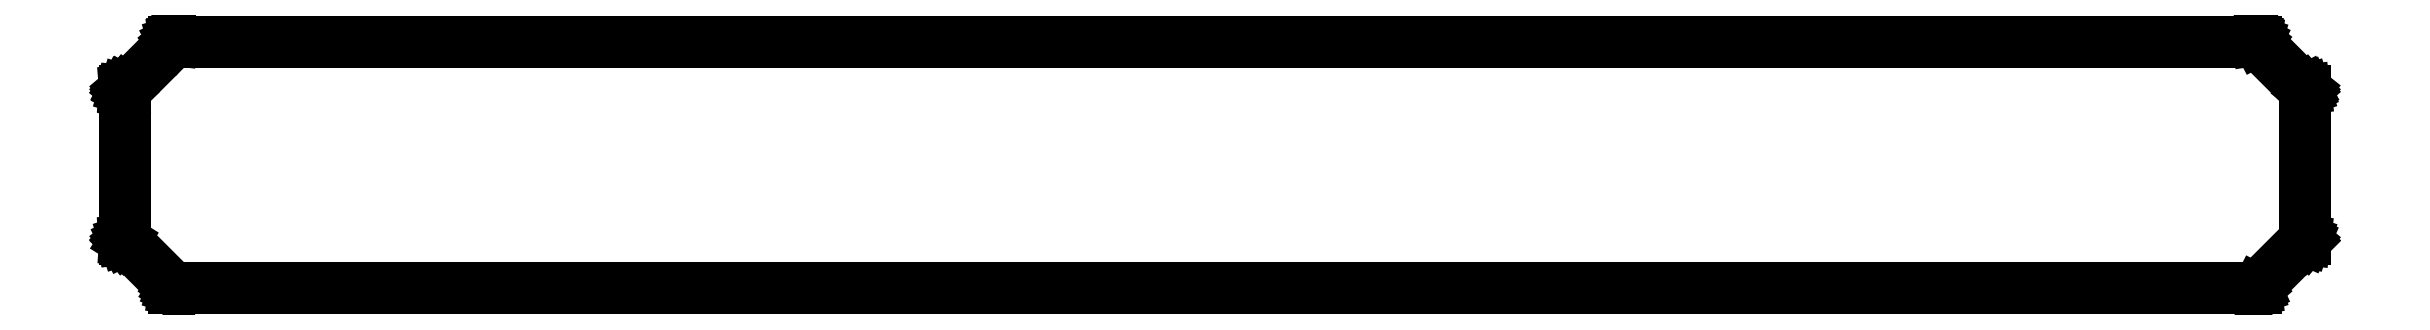
<metadata>
{"format":"dxf","ext":"dxf","renderer":"ezdxf+matplotlib","layout":"modelspace","background":"white","min_lineweight":24,"dpi":150}
</metadata>
<code>
0
SECTION
2
ENTITIES
0
LINE
8
BLACK
10
197.1
20
-92.64
11
197.1
21
-92.64
0
LINE
8
BLACK
10
197.1
20
-92.64
11
197.1
21
-92.64
0
LINE
8
BLACK
10
197.1
20
-92.64
11
197.1
21
-92.64
0
LINE
8
BLACK
10
197.1
20
-92.64
11
197.1
21
-92.65
0
LINE
8
BLACK
10
197.1
20
-92.65
11
197.1
21
-92.65
0
LINE
8
BLACK
10
197.1
20
-92.65
11
197.1
21
-92.65
0
LINE
8
BLACK
10
197.1
20
-92.65
11
199.7
21
-95.19
0
LINE
8
BLACK
10
199.7
20
-95.19
11
199.7
21
-95.19
0
LINE
8
BLACK
10
199.7
20
-95.19
11
199.7
21
-95.19
0
LINE
8
BLACK
10
199.7
20
-95.19
11
199.7
21
-95.2
0
LINE
8
BLACK
10
199.7
20
-95.2
11
199.7
21
-95.2
0
LINE
8
BLACK
10
199.7
20
-95.2
11
199.7
21
-95.21
0
LINE
8
BLACK
10
199.7
20
-95.21
11
199.7
21
-95.22
0
LINE
8
BLACK
10
199.7
20
-95.22
11
199.7
21
-95.23
0
LINE
8
BLACK
10
199.7
20
-95.23
11
199.7
21
-95.23
0
LINE
8
BLACK
10
199.7
20
-95.23
11
199.7
21
-95.23
0
LINE
8
BLACK
10
199.7
20
-95.23
11
199.7
21
-103.1
0
LINE
8
BLACK
10
199.7
20
-103.1
11
199.7
21
-103.1
0
LINE
8
BLACK
10
199.7
20
-103.1
11
199.7
21
-103.1
0
LINE
8
BLACK
10
199.7
20
-103.1
11
199.7
21
-103.1
0
LINE
8
BLACK
10
199.7
20
-103.1
11
199.7
21
-103.1
0
LINE
8
BLACK
10
199.7
20
-103.1
11
199.7
21
-103.1
0
LINE
8
BLACK
10
199.7
20
-103.1
11
199.7
21
-103.1
0
LINE
8
BLACK
10
199.7
20
-103.1
11
199.7
21
-103.1
0
LINE
8
BLACK
10
199.7
20
-103.1
11
199.7
21
-103.1
0
LINE
8
BLACK
10
199.7
20
-103.1
11
199.7
21
-103.1
0
LINE
8
BLACK
10
199.7
20
-103.1
11
199.7
21
-103.1
0
LINE
8
BLACK
10
199.7
20
-103.1
11
197.1
21
-105.7
0
LINE
8
BLACK
10
197.1
20
-105.7
11
197.1
21
-105.7
0
LINE
8
BLACK
10
197.1
20
-105.7
11
197.1
21
-105.7
0
LINE
8
BLACK
10
197.1
20
-105.7
11
197.1
21
-105.7
0
LINE
8
BLACK
10
197.1
20
-105.7
11
197.1
21
-105.7
0
LINE
8
BLACK
10
197.1
20
-105.7
11
197.1
21
-105.7
0
LINE
8
BLACK
10
197.1
20
-105.7
11
197.1
21
-105.7
0
LINE
8
BLACK
10
197.1
20
-105.7
11
197.1
21
-105.7
0
LINE
8
BLACK
10
197.1
20
-105.7
11
197.1
21
-105.7
0
LINE
8
BLACK
10
197.1
20
-105.7
11
87.63
21
-105.7
0
LINE
8
BLACK
10
87.63
20
-105.7
11
87.63
21
-105.7
0
LINE
8
BLACK
10
87.63
20
-105.7
11
87.63
21
-105.7
0
LINE
8
BLACK
10
87.63
20
-105.7
11
87.63
21
-105.7
0
LINE
8
BLACK
10
87.63
20
-105.7
11
87.62
21
-105.7
0
LINE
8
BLACK
10
87.62
20
-105.7
11
87.61
21
-105.7
0
LINE
8
BLACK
10
87.61
20
-105.7
11
87.61
21
-105.7
0
LINE
8
BLACK
10
87.61
20
-105.7
11
87.6
21
-105.7
0
LINE
8
BLACK
10
87.6
20
-105.7
11
87.6
21
-105.7
0
LINE
8
BLACK
10
87.6
20
-105.7
11
87.59
21
-105.7
0
LINE
8
BLACK
10
87.59
20
-105.7
11
87.59
21
-105.7
0
LINE
8
BLACK
10
87.59
20
-105.7
11
85.06
21
-103.1
0
LINE
8
BLACK
10
85.06
20
-103.1
11
85.05
21
-103.1
0
LINE
8
BLACK
10
85.05
20
-103.1
11
85.05
21
-103.1
0
LINE
8
BLACK
10
85.05
20
-103.1
11
85.05
21
-103.1
0
LINE
8
BLACK
10
85.05
20
-103.1
11
85.04
21
-103.1
0
LINE
8
BLACK
10
85.04
20
-103.1
11
85.04
21
-103.1
0
LINE
8
BLACK
10
85.04
20
-103.1
11
85.04
21
-103.1
0
LINE
8
BLACK
10
85.04
20
-103.1
11
85.04
21
-103.1
0
LINE
8
BLACK
10
85.04
20
-103.1
11
85.04
21
-103.1
0
LINE
8
BLACK
10
85.04
20
-103.1
11
85.04
21
-103.1
0
LINE
8
BLACK
10
85.04
20
-103.1
11
85.04
21
-95.23
0
LINE
8
BLACK
10
85.04
20
-95.23
11
85.04
21
-95.23
0
LINE
8
BLACK
10
85.04
20
-95.23
11
85.04
21
-95.23
0
LINE
8
BLACK
10
85.04
20
-95.23
11
85.04
21
-95.22
0
LINE
8
BLACK
10
85.04
20
-95.22
11
85.04
21
-95.21
0
LINE
8
BLACK
10
85.04
20
-95.21
11
85.05
21
-95.2
0
LINE
8
BLACK
10
85.05
20
-95.2
11
85.05
21
-95.2
0
LINE
8
BLACK
10
85.05
20
-95.2
11
85.05
21
-95.2
0
LINE
8
BLACK
10
85.05
20
-95.2
11
85.05
21
-95.19
0
LINE
8
BLACK
10
85.05
20
-95.19
11
85.06
21
-95.19
0
LINE
8
BLACK
10
85.06
20
-95.19
11
87.59
21
-92.65
0
LINE
8
BLACK
10
87.59
20
-92.65
11
87.59
21
-92.65
0
LINE
8
BLACK
10
87.59
20
-92.65
11
87.6
21
-92.65
0
LINE
8
BLACK
10
87.6
20
-92.65
11
87.6
21
-92.65
0
LINE
8
BLACK
10
87.6
20
-92.65
11
87.61
21
-92.64
0
LINE
8
BLACK
10
87.61
20
-92.64
11
87.61
21
-92.64
0
LINE
8
BLACK
10
87.61
20
-92.64
11
87.62
21
-92.64
0
LINE
8
BLACK
10
87.62
20
-92.64
11
87.63
21
-92.64
0
LINE
8
BLACK
10
87.63
20
-92.64
11
87.63
21
-92.64
0
LINE
8
BLACK
10
87.63
20
-92.64
11
87.63
21
-92.64
0
LINE
8
BLACK
10
87.63
20
-92.64
11
87.63
21
-92.64
0
LINE
8
BLACK
10
87.63
20
-92.64
11
197.1
21
-92.64
0
LINE
8
BLACK
10
197.1
20
-92.64
11
197.1
21
-92.64
0
LINE
8
BLACK
10
197.1
20
-92.64
11
197.1
21
-92.64
0
LINE
8
BLACK
10
87.65
20
-92.74
11
85.14
21
-95.25
0
LINE
8
BLACK
10
85.14
20
-95.25
11
85.14
21
-103.1
0
LINE
8
BLACK
10
85.14
20
-103.1
11
87.65
21
-105.6
0
LINE
8
BLACK
10
87.65
20
-105.6
11
197.1
21
-105.6
0
LINE
8
BLACK
10
197.1
20
-105.6
11
199.6
21
-103.1
0
LINE
8
BLACK
10
199.6
20
-103.1
11
199.6
21
-95.25
0
LINE
8
BLACK
10
199.6
20
-95.25
11
197.1
21
-92.74
0
LINE
8
BLACK
10
197.1
20
-92.74
11
87.65
21
-92.74
0
ENDSEC
0
EOF

</code>
